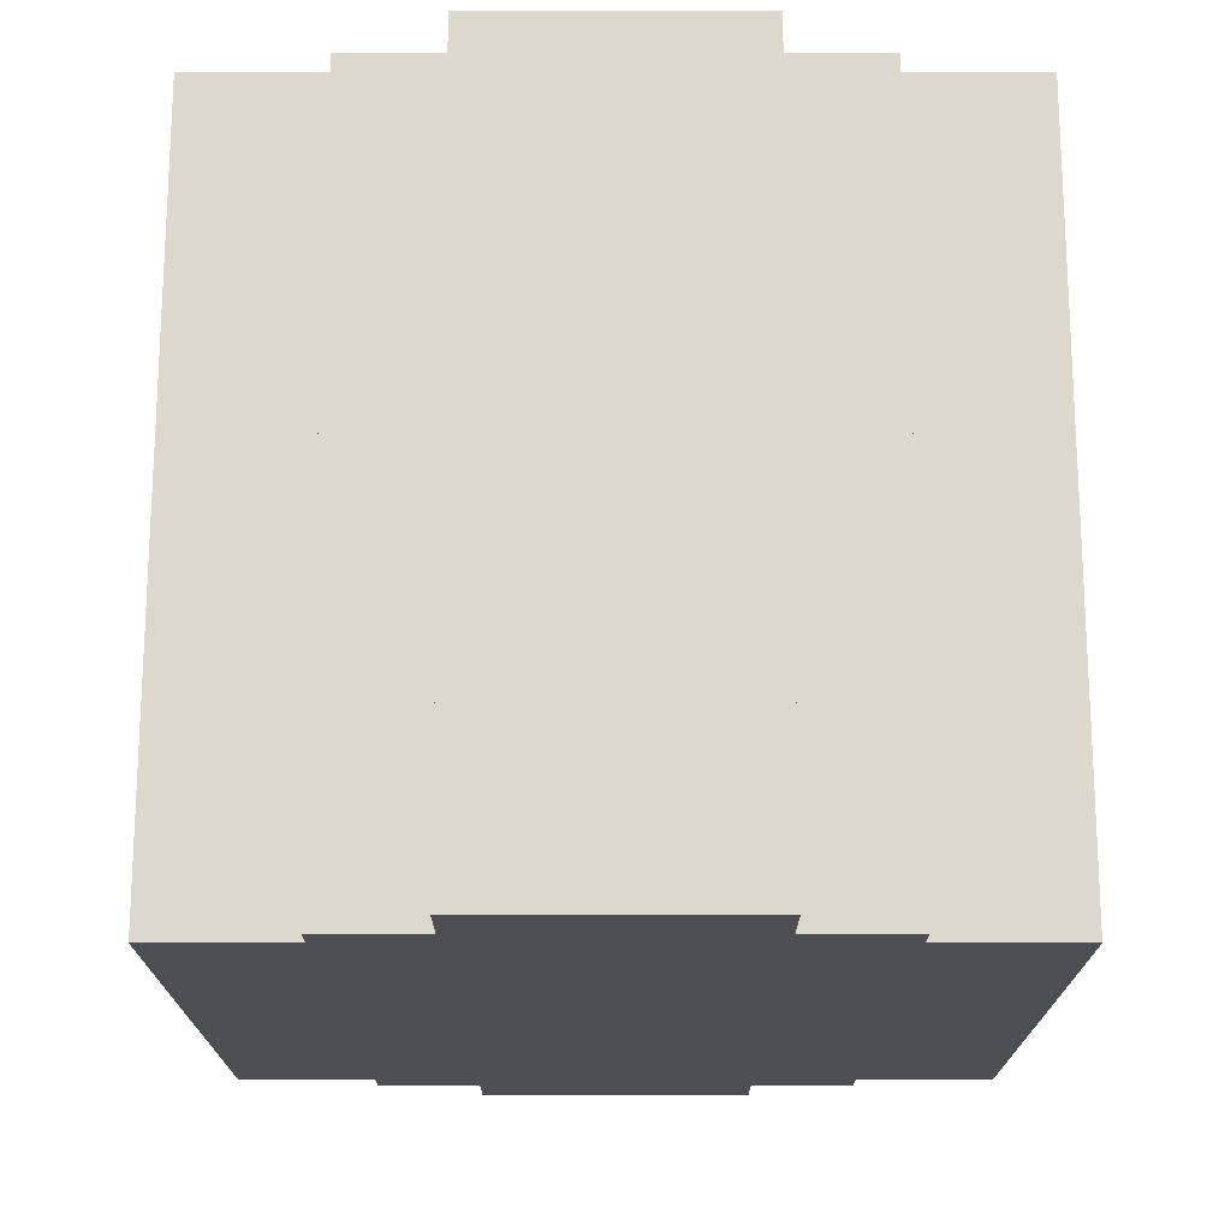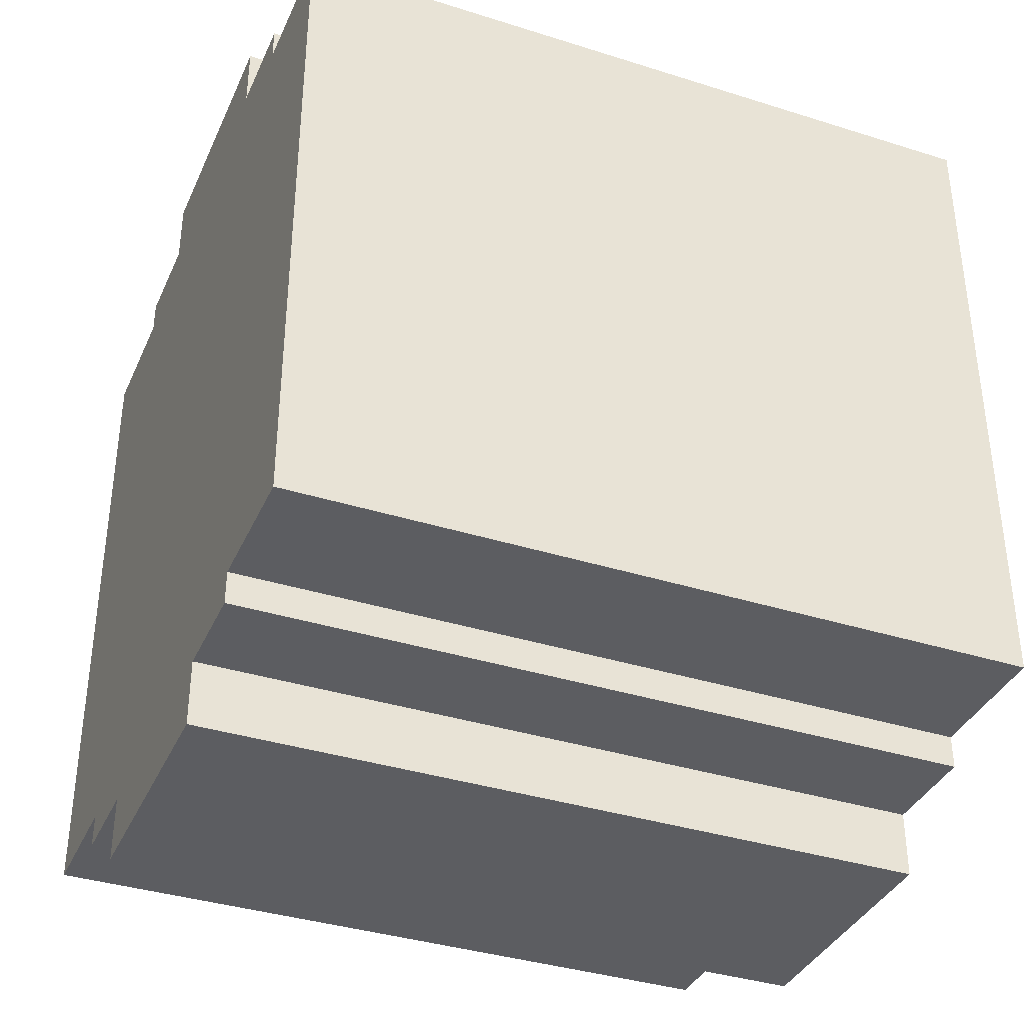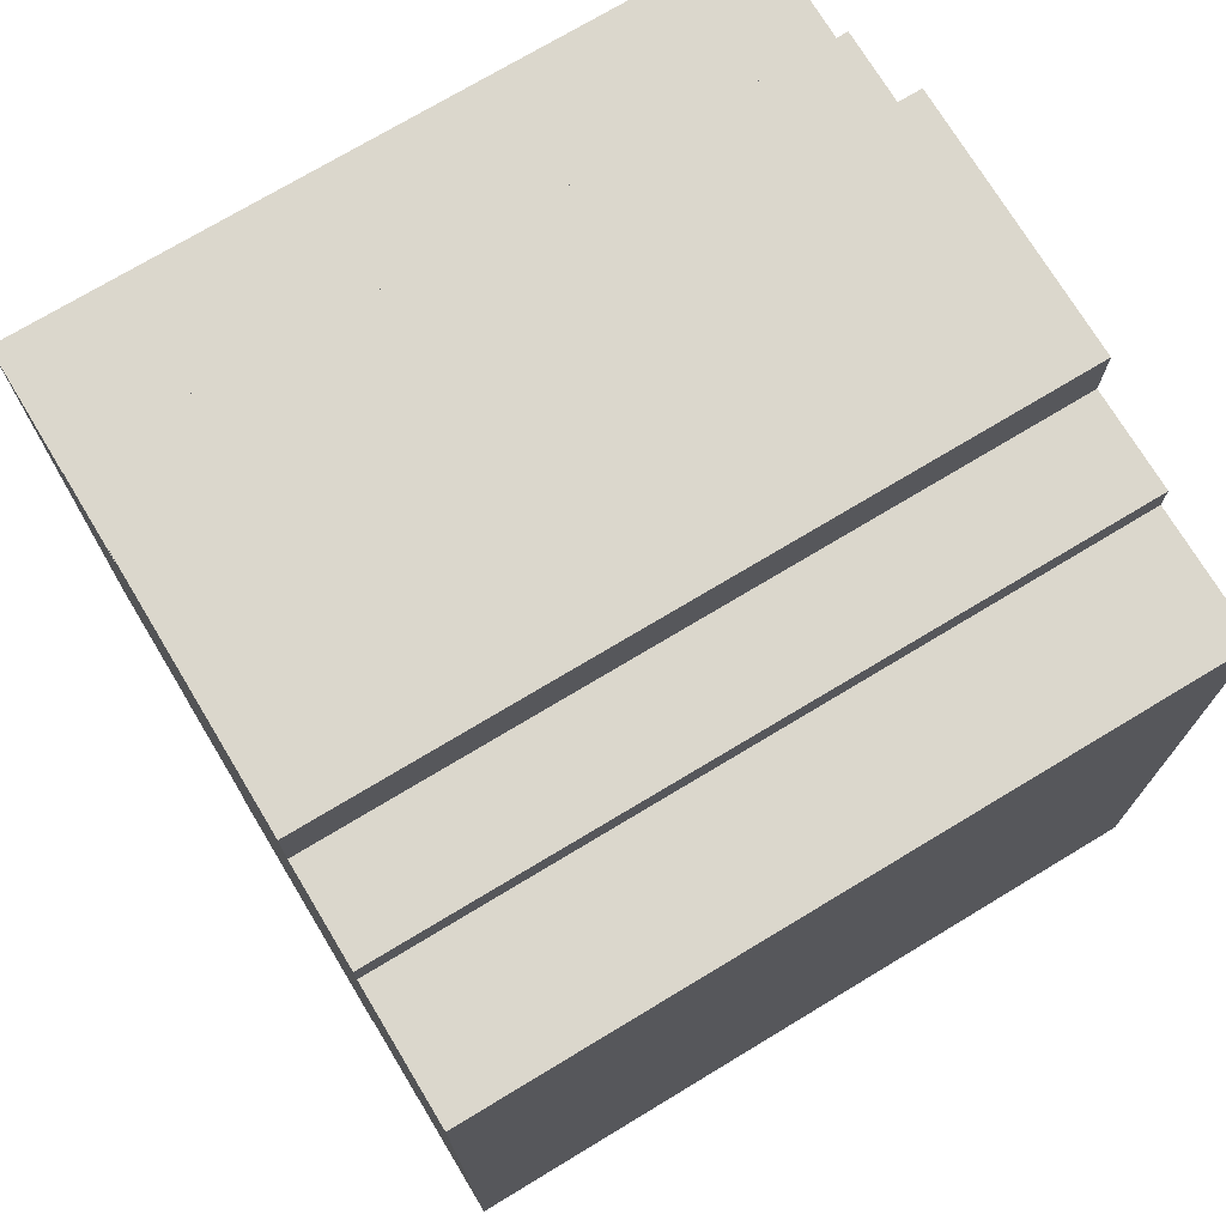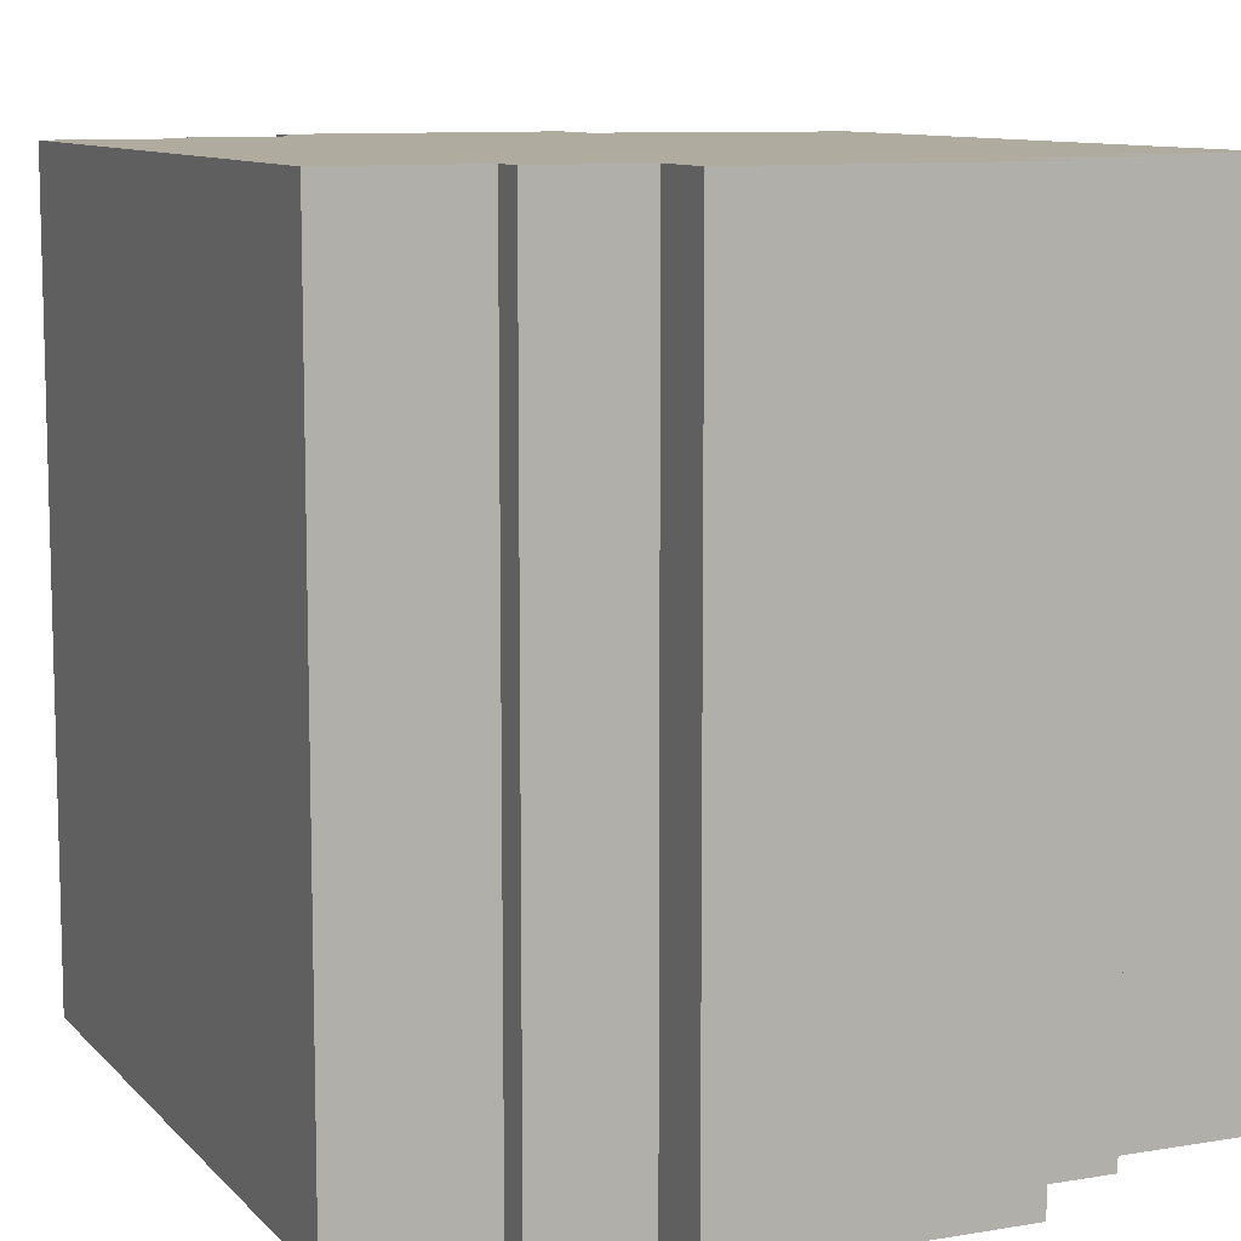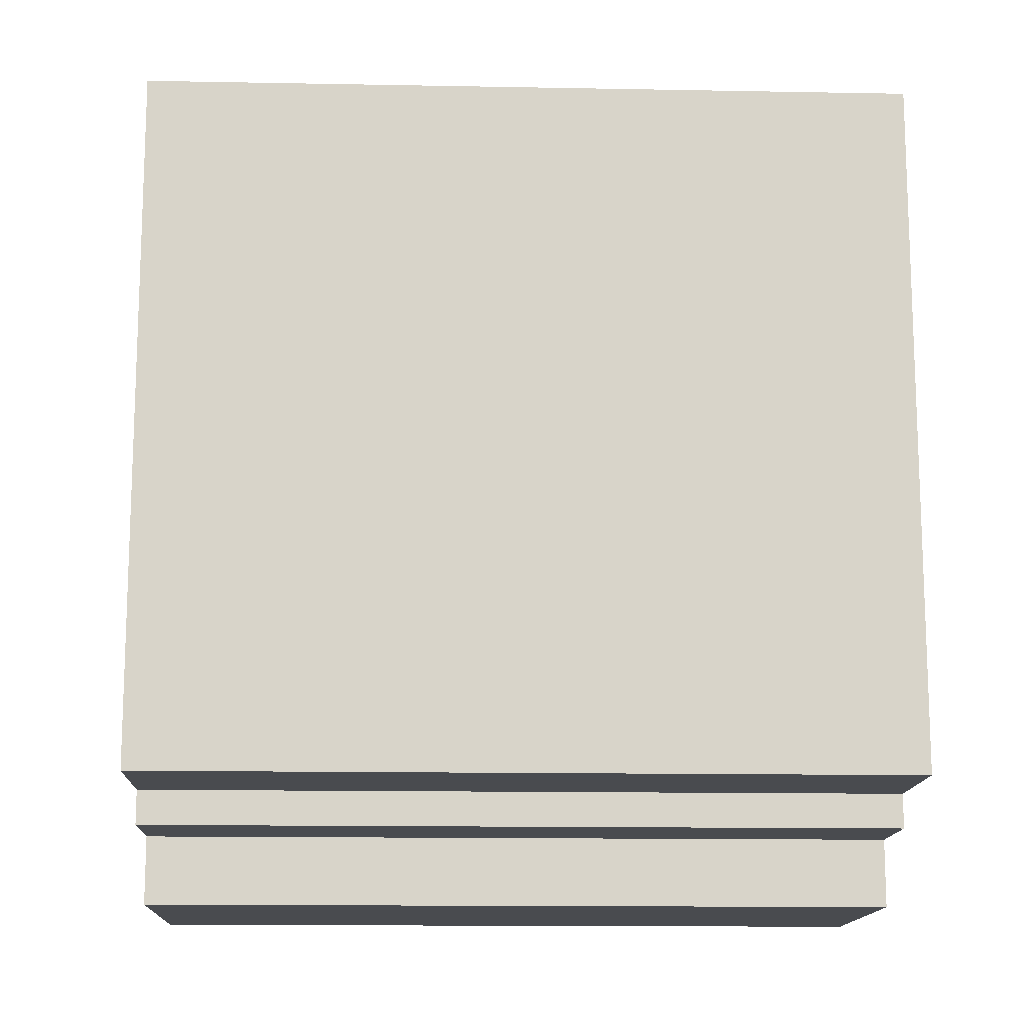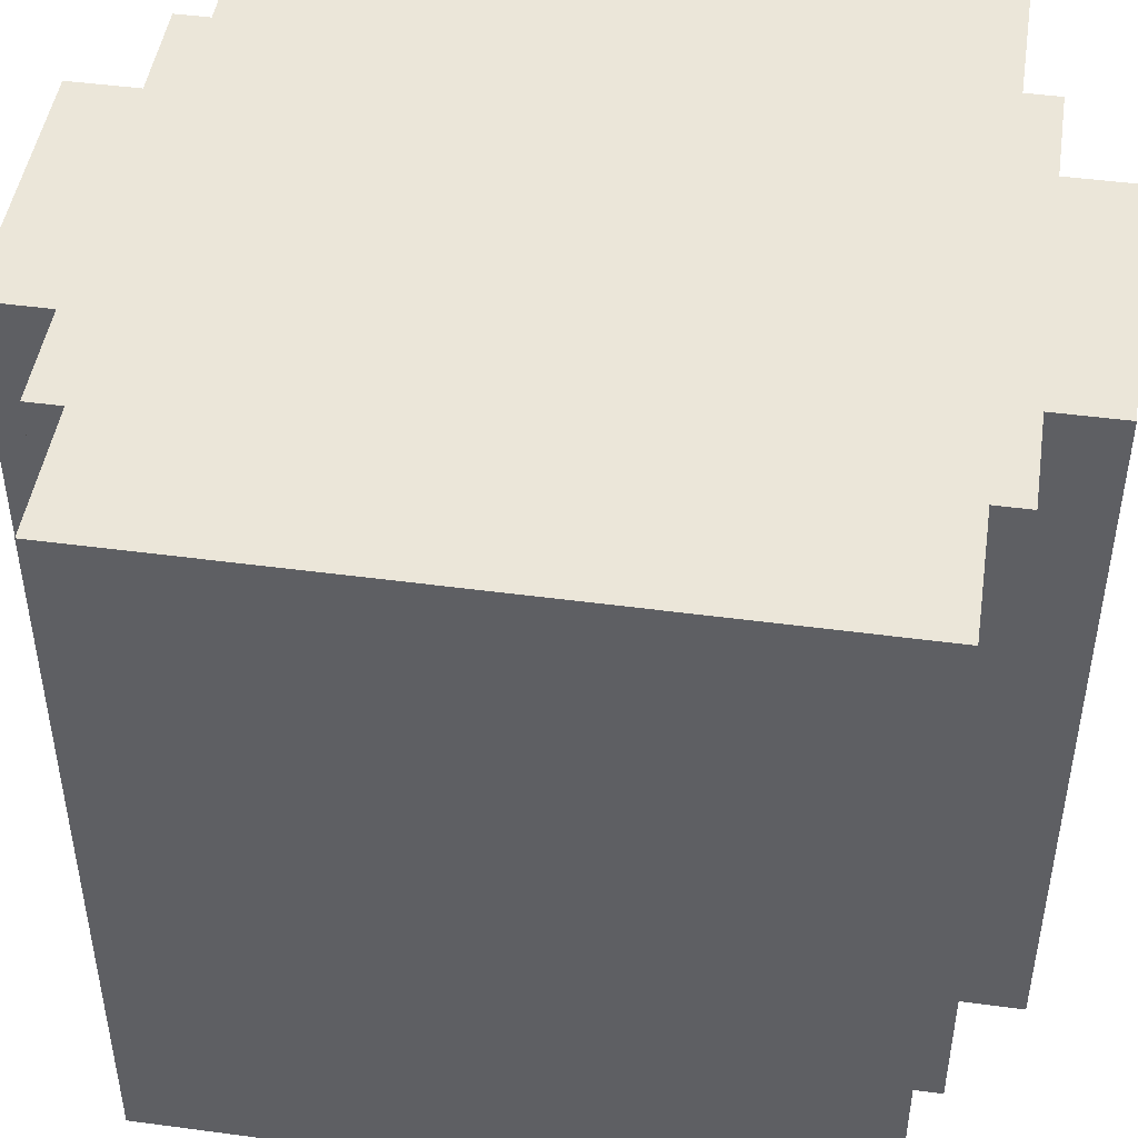
<metadata>
{"format":"obj","ext":"obj","renderer":"f3d","projection":"perspective","resolution":1024,"background":"white","views":[{"elev":72.1,"azim":0.0,"up":"+Y"},{"elev":-37.0,"azim":67.8,"up":"+Y"},{"elev":73.3,"azim":-121.1,"up":"+Y"},{"elev":9.7,"azim":156.2,"up":"+Z"},{"elev":-13.9,"azim":-92.4,"up":"+Y"},{"elev":47.0,"azim":98.6,"up":"+Z"}]}
</metadata>
<code>
o Default
v -1.1 -1 1.8
v -1.1 -1 -0.4
v -1.1 -0.7 1.8
v -1.1 -0.7 -0.4
v -1.1 -0.4 1.8
v -1.1 -0.4 -0.4
v -1.1 0.4 1.8
v -1.1 0.4 -0.4
v -1.1 0.7 1.8
v -1.1 0.7 -0.4
v -1.1 1 1.8
v -1.1 1 -0.4
v -0.7 -1.1 1.8
v -0.7 -1.1 -0.4
v -0.7 -1 1.8
v -0.7 -1 -0.4
v -0.7 1 1.8
v -0.7 1 -0.4
v -0.7 1.1 1.8
v -0.7 1.1 -0.4
v -0.4 -1.3 1.8
v -0.4 -1.3 -0.4
v -0.4 -1.1 1.8
v -0.4 -1.1 -0.4
v -0.4 1.1 1.8
v -0.4 1.1 -0.4
v -0.4 1.3 1.8
v -0.4 1.3 -0.4
v 0.4 -1.3 1.8
v 0.4 -1.3 -0.4
v 0.4 -1.1 1.8
v 0.4 -1.1 -0.4
v 0.4 1.1 1.8
v 0.4 1.1 -0.4
v 0.4 1.3 1.8
v 0.4 1.3 -0.4
v 0.7 -1.1 1.8
v 0.7 -1.1 -0.4
v 0.7 -1 1.8
v 0.7 -1 -0.4
v 0.7 1 1.8
v 0.7 1 -0.4
v 0.7 1.1 1.8
v 0.7 1.1 -0.4
v 1.1 -1 1.8
v 1.1 -1 -0.4
v 1.1 -0.7 1.8
v 1.1 -0.7 -0.4
v 1.1 -0.4 1.8
v 1.1 -0.4 -0.4
v 1.1 0.4 1.8
v 1.1 0.4 -0.4
v 1.1 0.7 1.8
v 1.1 0.7 -0.4
v 1.1 1 1.8
v 1.1 1 -0.4
v -1.1 -1 1.8
v -1.1 -0.7 1.8
v -1.1 -0.4 1.8
v -1.1 0.4 1.8
v -1.1 0.7 1.8
v -1.1 1 1.8
v -0.7 -1.1 1.8
v -0.7 -1 1.8
v -0.7 -0.7 1.8
v -0.7 0.7 1.8
v -0.7 1 1.8
v -0.7 1.1 1.8
v -0.4 -1.3 1.8
v -0.4 -1.1 1.8
v -0.4 -0.4 1.8
v -0.4 0.4 1.8
v -0.4 1.1 1.8
v -0.4 1.3 1.8
v 0.4 -1.3 1.8
v 0.4 -1.1 1.8
v 0.4 -0.4 1.8
v 0.4 0.4 1.8
v 0.4 1.1 1.8
v 0.4 1.3 1.8
v 0.7 -1.1 1.8
v 0.7 -1 1.8
v 0.7 -0.7 1.8
v 0.7 0.7 1.8
v 0.7 1 1.8
v 0.7 1.1 1.8
v 1.1 -1 1.8
v 1.1 -0.7 1.8
v 1.1 -0.4 1.8
v 1.1 0.4 1.8
v 1.1 0.7 1.8
v 1.1 1 1.8
v -1.1 -1 -0.4
v -1.1 -0.7 -0.4
v -1.1 -0.4 -0.4
v -1.1 0.4 -0.4
v -1.1 0.7 -0.4
v -1.1 1 -0.4
v -0.7 -1.1 -0.4
v -0.7 -1 -0.4
v -0.7 -0.7 -0.4
v -0.7 0.7 -0.4
v -0.7 1 -0.4
v -0.7 1.1 -0.4
v -0.4 -1.3 -0.4
v -0.4 -1.1 -0.4
v -0.4 -0.4 -0.4
v -0.4 0.4 -0.4
v -0.4 1.1 -0.4
v -0.4 1.3 -0.4
v 0.4 -1.3 -0.4
v 0.4 -1.1 -0.4
v 0.4 -0.4 -0.4
v 0.4 0.4 -0.4
v 0.4 1.1 -0.4
v 0.4 1.3 -0.4
v 0.7 -1.1 -0.4
v 0.7 -1 -0.4
v 0.7 -0.7 -0.4
v 0.7 0.7 -0.4
v 0.7 1 -0.4
v 0.7 1.1 -0.4
v 1.1 -1 -0.4
v 1.1 -0.7 -0.4
v 1.1 -0.4 -0.4
v 1.1 0.4 -0.4
v 1.1 0.7 -0.4
v 1.1 1 -0.4
v -0.4 -1.3 1.8
v 0.4 -1.3 1.8
v -0.4 -1.3 -0.4
v 0.4 -1.3 -0.4
v -0.7 -1.1 1.8
v -0.4 -1.1 1.8
v 0.4 -1.1 1.8
v 0.7 -1.1 1.8
v -0.7 -1.1 -0.4
v -0.4 -1.1 -0.4
v 0.4 -1.1 -0.4
v 0.7 -1.1 -0.4
v -1.1 -1 1.8
v -0.7 -1 1.8
v 0.7 -1 1.8
v 1.1 -1 1.8
v -1.1 -1 -0.4
v -0.7 -1 -0.4
v 0.7 -1 -0.4
v 1.1 -1 -0.4
v -1.1 1 1.8
v -0.7 1 1.8
v 0.7 1 1.8
v 1.1 1 1.8
v -1.1 1 -0.4
v -0.7 1 -0.4
v 0.7 1 -0.4
v 1.1 1 -0.4
v -0.7 1.1 1.8
v -0.4 1.1 1.8
v 0.4 1.1 1.8
v 0.7 1.1 1.8
v -0.7 1.1 -0.4
v -0.4 1.1 -0.4
v 0.4 1.1 -0.4
v 0.7 1.1 -0.4
v -0.4 1.3 1.8
v 0.4 1.3 1.8
v -0.4 1.3 -0.4
v 0.4 1.3 -0.4
f 3 2 1
f 4 2 3
f 5 4 3
f 6 4 5
f 7 6 5
f 8 6 7
f 9 8 7
f 10 8 9
f 11 10 9
f 12 10 11
f 15 14 13
f 16 14 15
f 19 18 17
f 20 18 19
f 23 22 21
f 24 22 23
f 27 26 25
f 28 26 27
f 29 30 31
f 31 30 32
f 33 34 35
f 35 34 36
f 37 38 39
f 39 38 40
f 41 42 43
f 43 42 44
f 45 46 47
f 47 46 48
f 47 48 49
f 49 48 50
f 49 50 51
f 51 50 52
f 51 52 53
f 53 52 54
f 53 54 55
f 55 54 56
f 64 58 57
f 65 59 58
f 65 58 64
f 66 62 61
f 66 61 60
f 67 62 66
f 70 64 63
f 70 65 64
f 71 59 65
f 71 60 59
f 71 65 70
f 72 68 67
f 72 60 71
f 72 67 66
f 72 66 60
f 73 68 72
f 75 70 69
f 75 74 73
f 75 73 72
f 75 72 71
f 75 71 70
f 76 74 75
f 77 74 76
f 78 74 77
f 79 74 78
f 80 74 79
f 81 77 76
f 82 77 81
f 83 77 82
f 84 79 78
f 85 79 84
f 86 79 85
f 87 83 82
f 88 77 83
f 88 83 87
f 89 78 77
f 89 77 88
f 90 84 78
f 90 78 89
f 91 85 84
f 91 84 90
f 92 85 91
f 93 94 100
f 94 95 101
f 100 94 101
f 97 98 102
f 96 97 102
f 102 98 103
f 99 100 106
f 100 101 106
f 101 95 107
f 95 96 107
f 106 101 107
f 103 104 108
f 107 96 108
f 102 103 108
f 96 102 108
f 108 104 109
f 105 106 111
f 109 110 111
f 108 109 111
f 107 108 111
f 106 107 111
f 111 110 112
f 112 110 113
f 113 110 114
f 114 110 115
f 115 110 116
f 112 113 117
f 117 113 118
f 118 113 119
f 114 115 120
f 120 115 121
f 121 115 122
f 118 119 123
f 119 113 124
f 123 119 124
f 113 114 125
f 124 113 125
f 114 120 126
f 125 114 126
f 120 121 127
f 126 120 127
f 127 121 128
f 131 130 129
f 132 130 131
f 137 134 133
f 138 134 137
f 139 136 135
f 140 136 139
f 145 142 141
f 146 142 145
f 147 144 143
f 148 144 147
f 149 150 153
f 153 150 154
f 151 152 155
f 155 152 156
f 157 158 161
f 161 158 162
f 159 160 163
f 163 160 164
f 165 166 167
f 167 166 168

</code>
